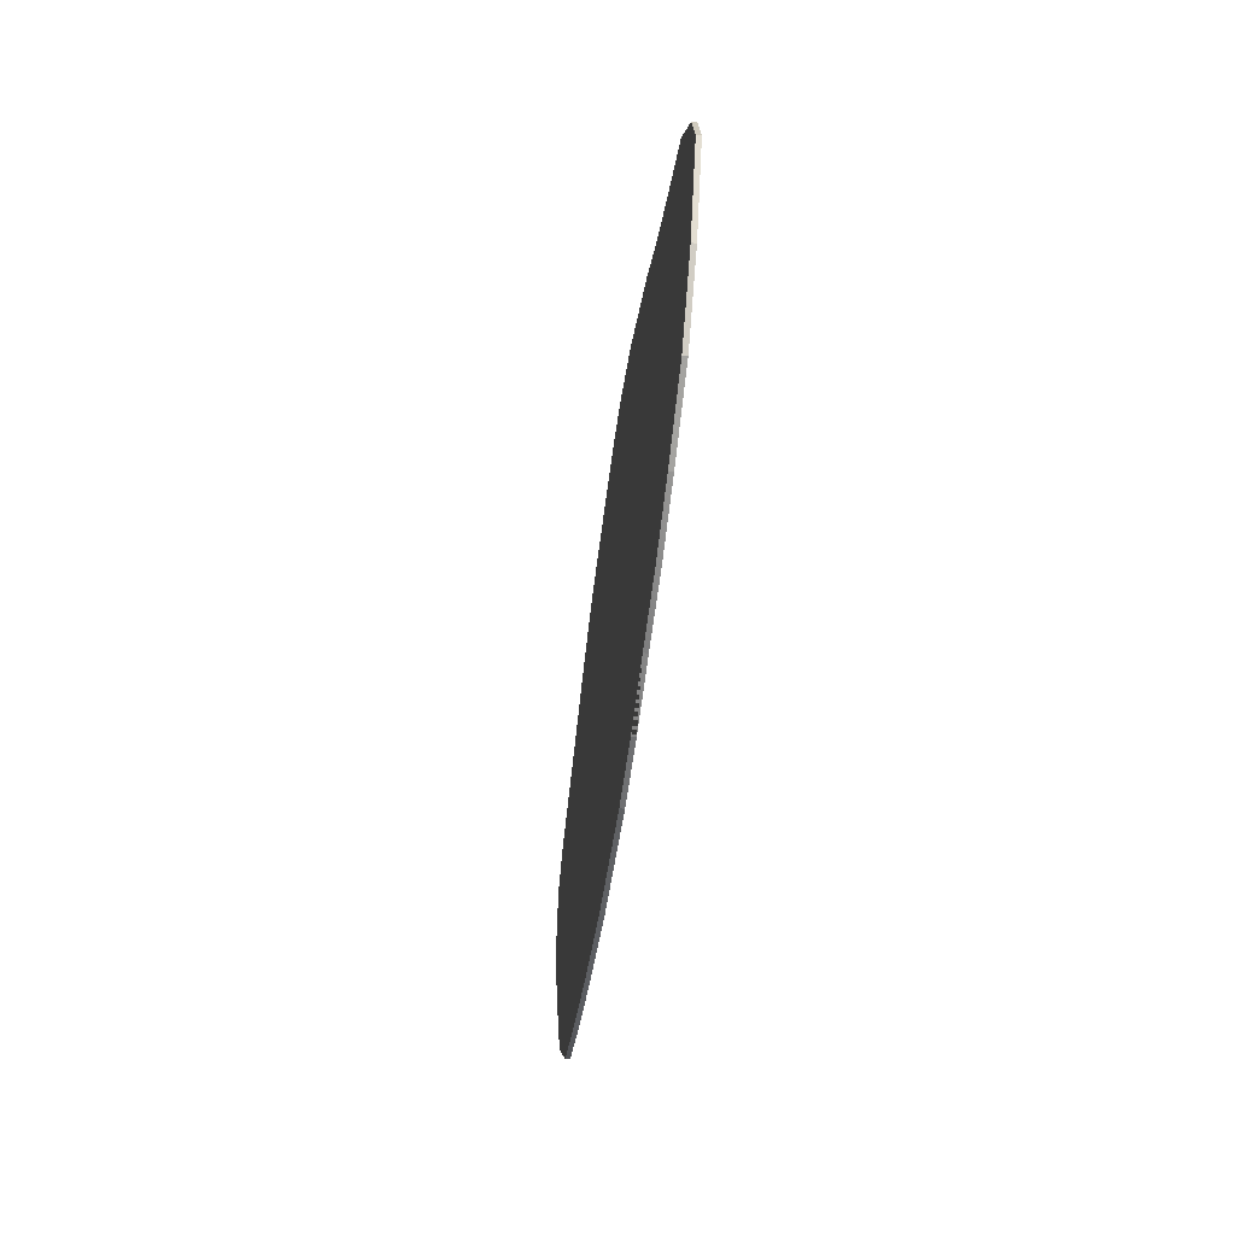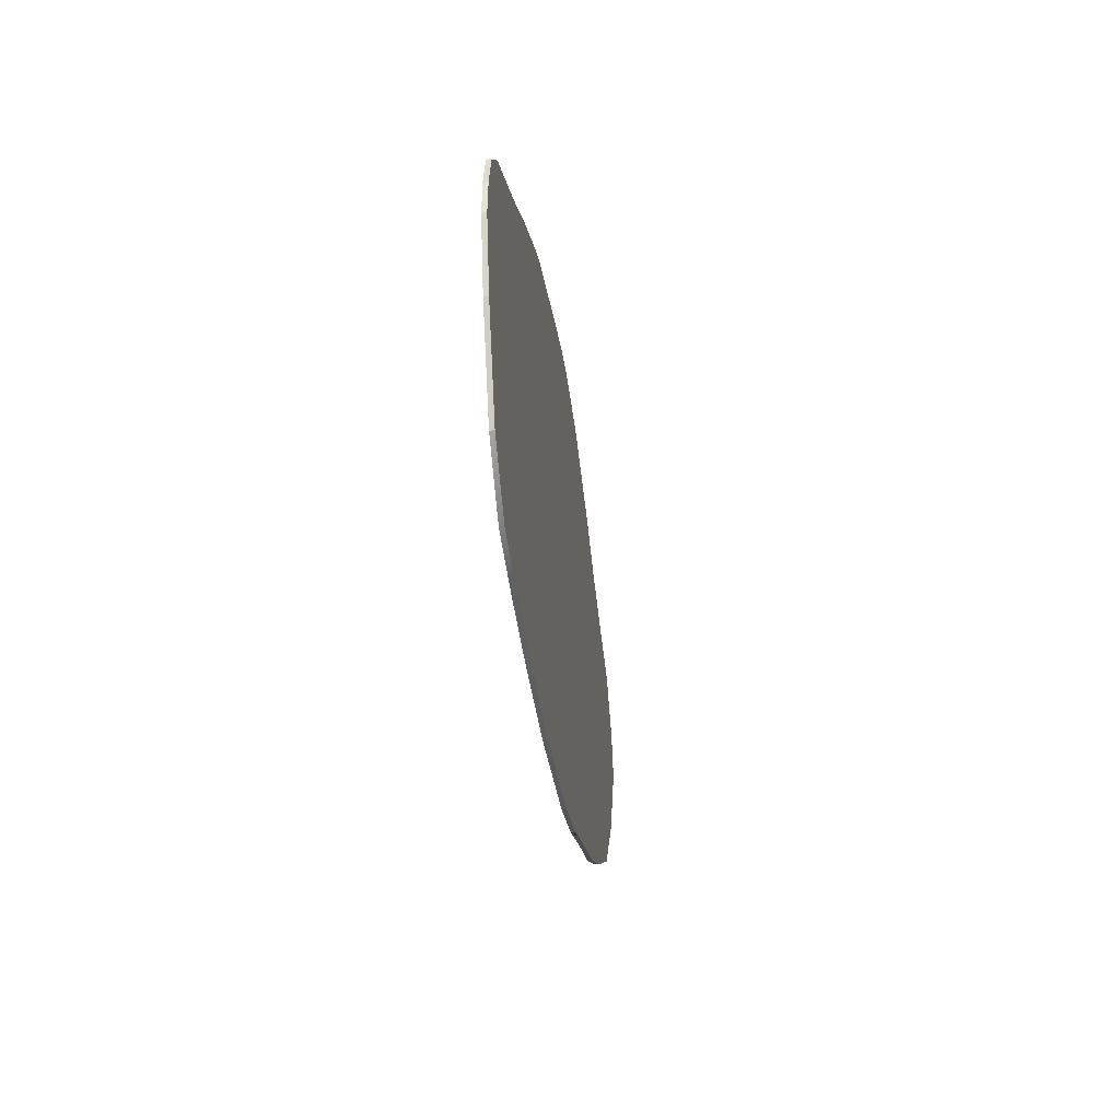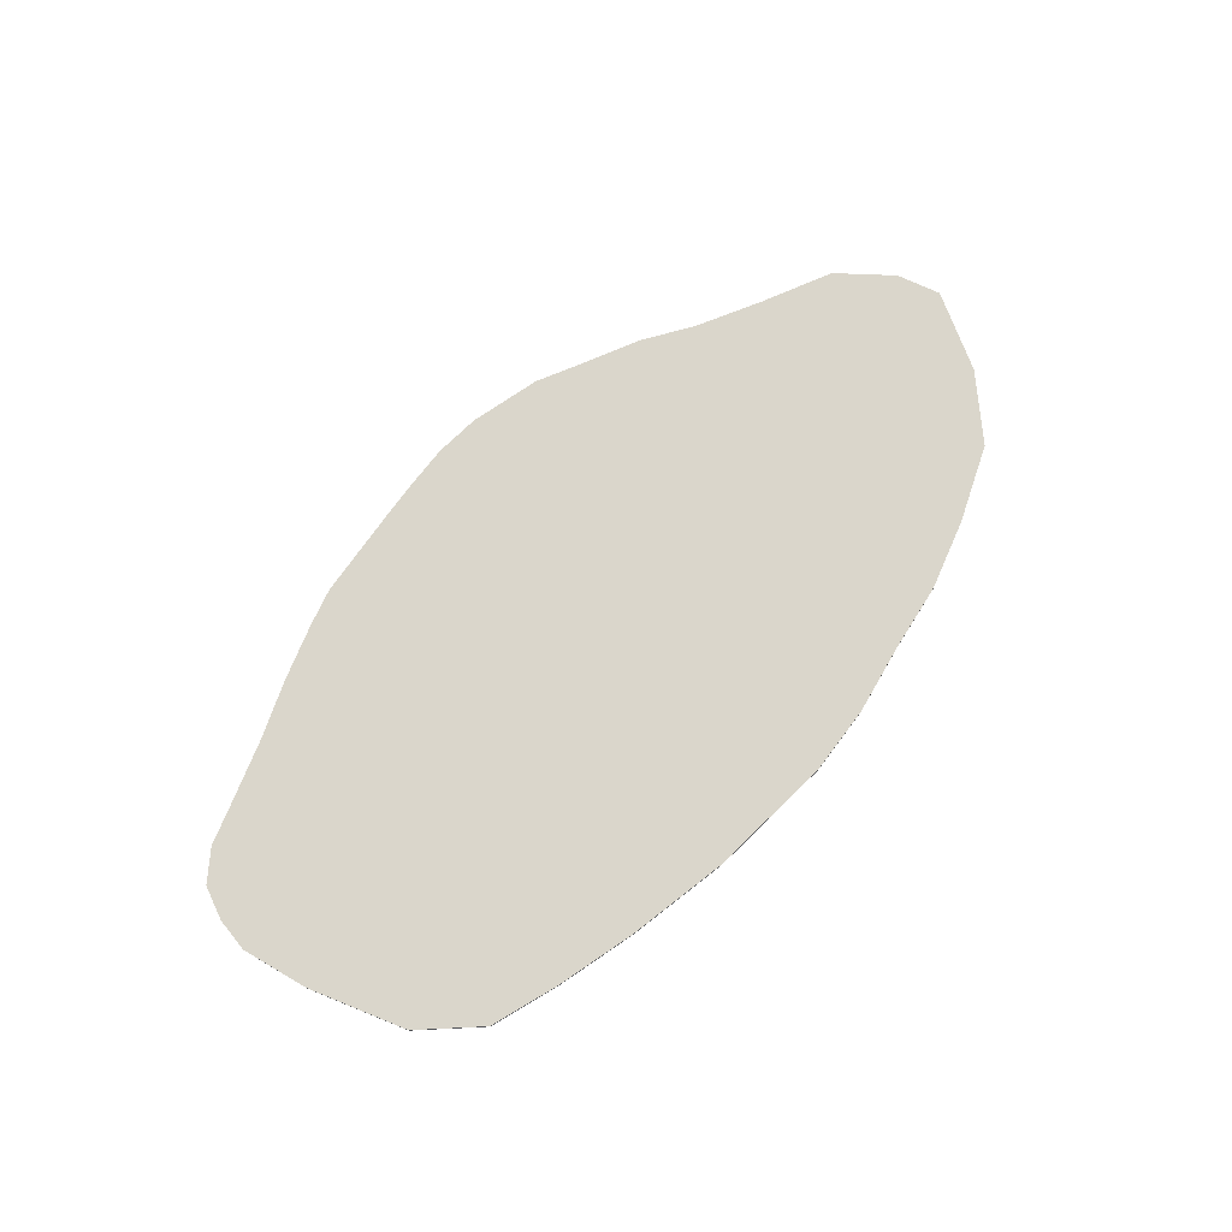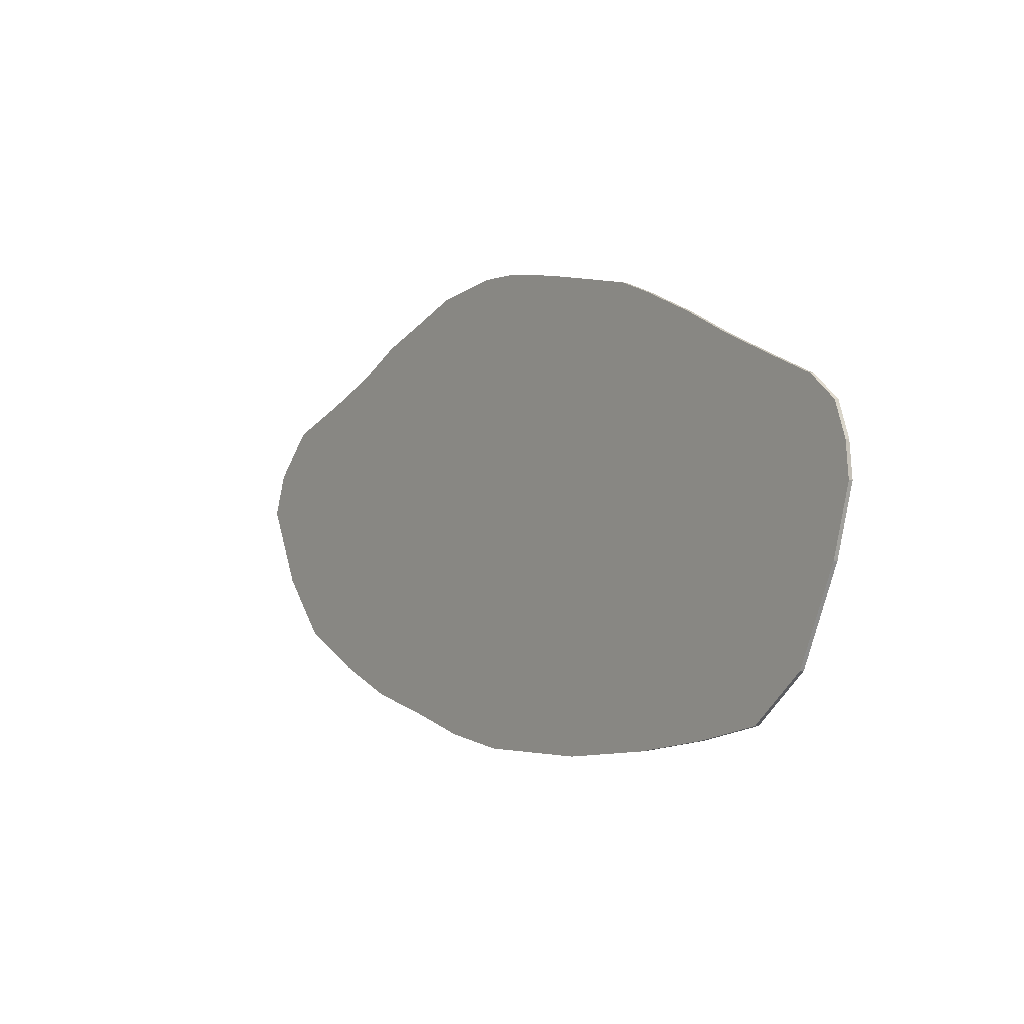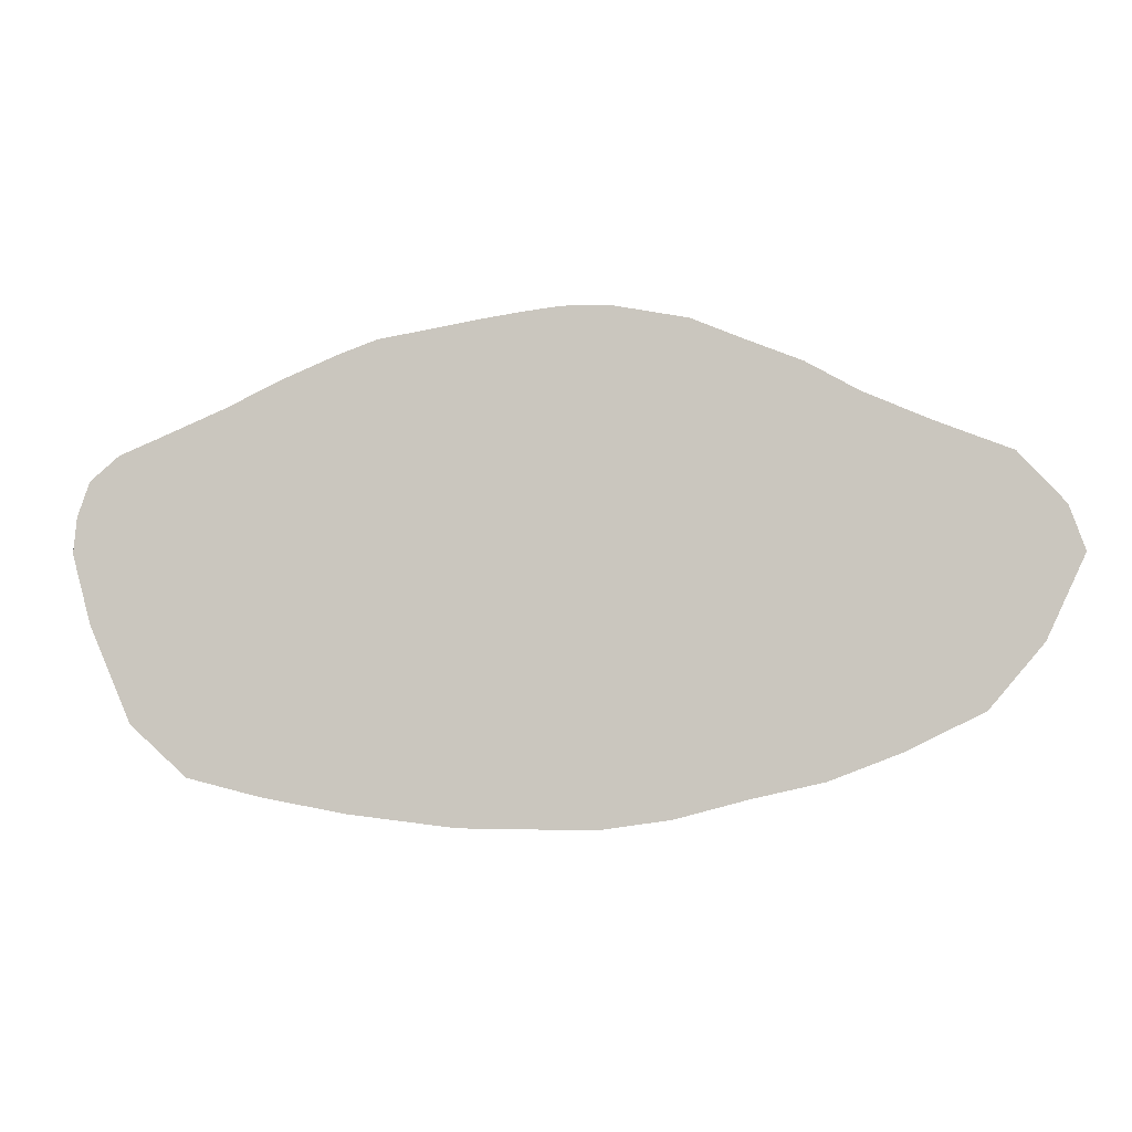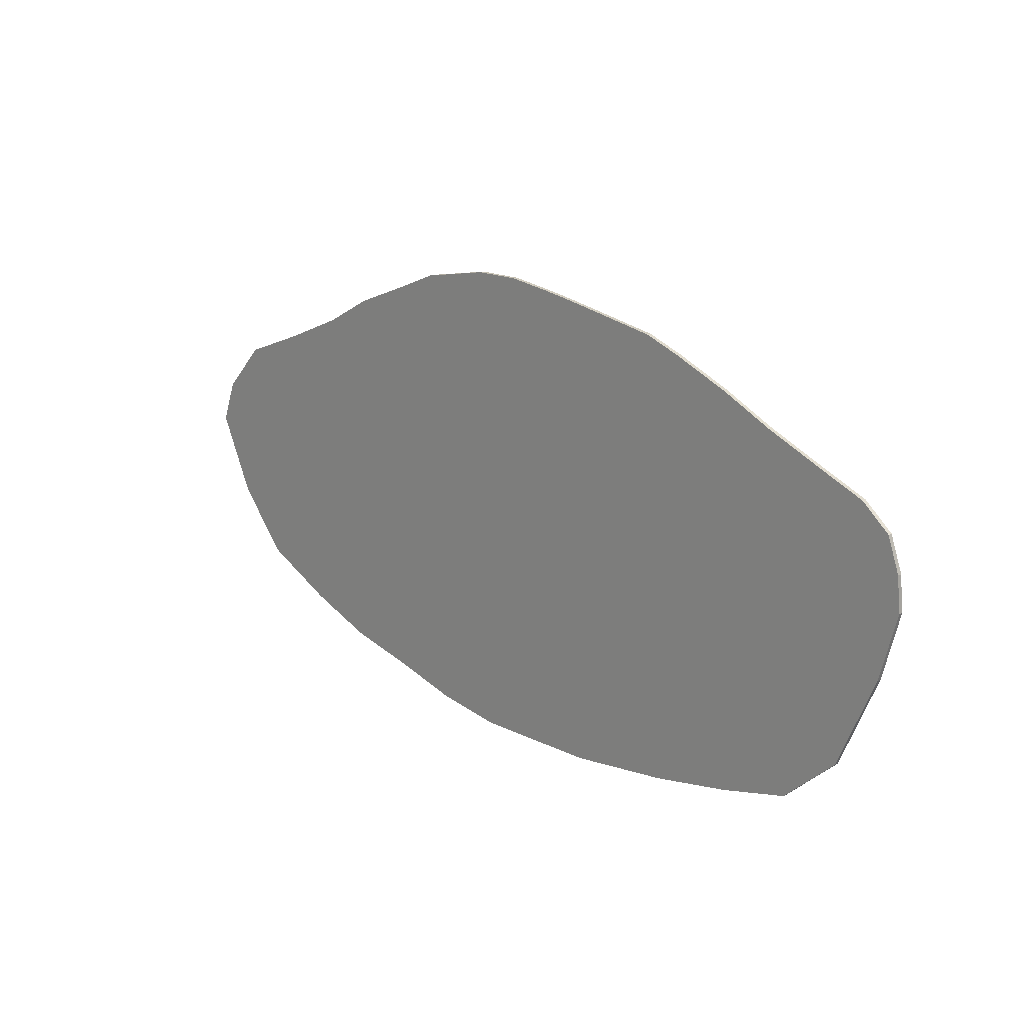
<metadata>
{"format":"obj","ext":"obj","renderer":"f3d","projection":"perspective","resolution":1024,"background":"white","views":[{"elev":-46.5,"azim":-97.1,"up":"+Z"},{"elev":-32.3,"azim":97.0,"up":"+Z"},{"elev":73.9,"azim":135.1,"up":"+Y"},{"elev":-1.7,"azim":53.2,"up":"+Z"},{"elev":-4.0,"azim":-173.0,"up":"+Z"},{"elev":18.0,"azim":44.7,"up":"+Z"}]}
</metadata>
<code>
v 0.204 0.02183 1.147
v -0.5724 0.02183 1.106
v 0.004644 0.02183 1.173
v -0.2194 0.02183 1.171
v -0.2194 -0 1.171
v 0.004644 -0 1.173
v -0.5724 -0 1.106
v 0.204 -0 1.147
v -0.8186 -0 1.005
v 0.3619 -0 1.123
v 0.3619 0.02183 1.123
v -0.8186 0.02183 1.005
v 1.372 0 -1.03
v -1.077 -0 0.903
v -0.4904 0 -1.121
v 0.8474 -0 1.037
v -1.077 -0 0.903
v -1.077 0.02183 0.903
v -1.328 0.02183 0.7629
v -1.077 0.02183 0.903
v -1.328 -0 0.7629
v -1.165 0.02183 -0.9533
v -1.499 0.02183 -0.8234
v -1.499 0 -0.8234
v -1.859 0.02183 -0.6445
v -1.859 0 -0.6445
v -1.647 -0 0.6264
v -2.214 0.02183 0.2554
v -2.291 0.02183 0.04612
v -2.291 0 0.04612
v -2.214 -0 0.2554
v -1.995 -0 0.4914
v -2.112 0 -0.3444
v -2.112 0.02183 -0.3444
v -1.995 0.02183 0.4914
v -1.647 0.02183 0.6264
v -1.165 0 -0.9533
v -0.8278 0 -1.031
v -0.4904 0 -1.121
v -0.4904 0.02183 -1.121
v -0.8278 0.02183 -1.031
v -0.4904 0.02183 -1.121
v -0.1546 0 -1.17
v 1.372 0.02183 -1.03
v 0.9733 0.02183 -1.104
v -0.1546 0.02183 -1.17
v 0.4702 0 -1.164
v 0.4702 0.02183 -1.164
v 0.9733 0 -1.104
v 2.183 0.02183 0.4073
v 2.242 0.02183 0.2439
v 2.259 0.02183 0.07623
v 2.242 -0 0.2439
v 2.259 0 0.07623
v 2.173 0 -0.2479
v 1.849 0.02183 0.6069
v 2.173 0.02183 -0.2479
v 1.979 0.02183 -0.7024
v 1.294 0.02183 0.8592
v 1.545 0.02183 0.7367
v 1.712 0.02183 -0.944
v 1.294 -0 0.8592
v 1.545 -0 0.7367
v 1.849 -0 0.6069
v 2.045 -0 0.5254
v 1.979 0 -0.7024
v 1.712 0 -0.944
v 2.045 0.02183 0.5254
v 2.183 -0 0.4073
v 1.02 -0 0.974
v 1.02 0.02183 0.974
v 0.8474 0.02183 1.037
v 0.632 -0 1.075
v 0.632 0.02183 1.075
f 1 2 3
f 4 5 6
f 5 4 7
f 6 5 7
f 8 6 7
f 1 6 8
f 3 6 1
f 4 6 3
f 2 4 3
f 7 4 2
f 7 2 9
f 7 9 10
f 8 7 10
f 11 8 10
f 1 8 11
f 2 1 11
f 12 2 11
f 9 2 12
f 13 14 15
f 16 14 13
f 9 17 18 19 20 14
f 14 16 9
f 9 12 17
f 20 21 14
f 19 21 20
f 19 22 23
f 24 25 23
f 26 25 24
f 26 24 27
f 28 29 30
f 31 28 30
f 32 31 30
f 33 32 30
f 29 33 30
f 29 34 33
f 35 34 29
f 28 35 29
f 31 35 28
f 32 35 31
f 36 35 32
f 27 36 32
f 26 27 32
f 33 26 32
f 34 26 33
f 25 26 34
f 35 25 34
f 36 25 35
f 23 25 36
f 19 23 36
f 27 19 36
f 21 19 27
f 24 21 27
f 37 21 24
f 23 37 24
f 22 37 23
f 37 22 38
f 21 37 38
f 14 21 38
f 39 40 41 42 15 38
f 41 40 39
f 41 39 38
f 15 14 38
f 42 43 15
f 42 41 18
f 44 42 18
f 45 42 44
f 42 45 46
f 43 42 46
f 46 47 43
f 48 47 46
f 45 48 46
f 49 48 45
f 47 48 49
f 43 47 49
f 15 43 49
f 13 15 49
f 45 13 49
f 44 13 45
f 50 51 52
f 51 50 53
f 54 51 53
f 52 51 54
f 55 52 54
f 56 57 58
f 59 60 61
f 59 62 63
f 60 59 63
f 60 63 64
f 56 64 65
f 60 64 56
f 58 60 56
f 61 60 58
f 61 66 67
f 58 66 61
f 57 66 58
f 57 55 66
f 52 55 57
f 50 52 57
f 68 50 57
f 56 68 57
f 65 68 56
f 68 65 69
f 50 68 69
f 53 50 69
f 54 53 69
f 55 54 69
f 65 55 69
f 64 55 65
f 66 55 64
f 63 66 64
f 67 66 63
f 62 67 63
f 70 67 62
f 59 70 62
f 71 70 59
f 61 71 59
f 61 72 71
f 44 72 61
f 67 44 61
f 13 44 67
f 16 13 67
f 70 16 67
f 71 16 70
f 72 16 71
f 16 72 73
f 9 16 73
f 10 9 73
f 74 10 73
f 72 74 73
f 12 74 72
f 72 18 12
f 72 44 18
f 18 17 12
f 41 19 18
f 22 19 41
f 22 41 38
f 10 74 11
f 74 12 11

</code>
